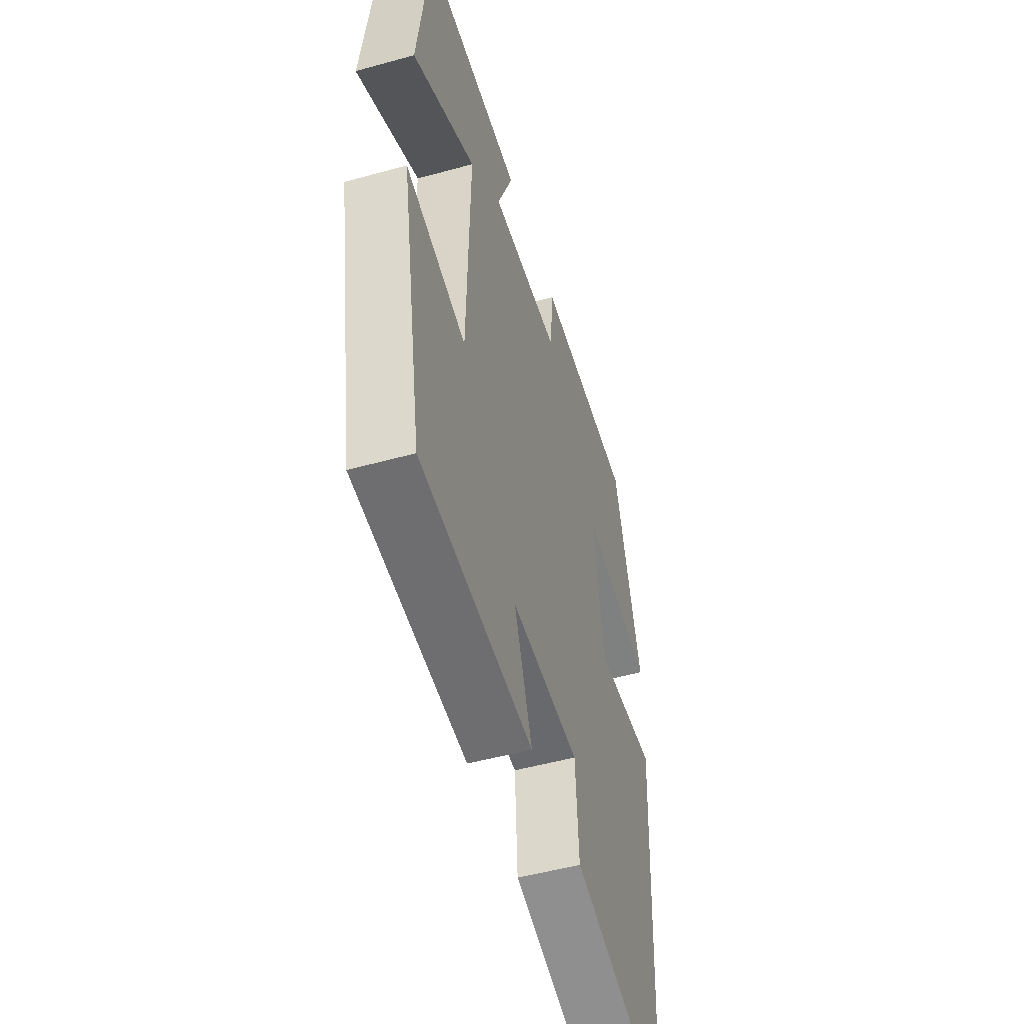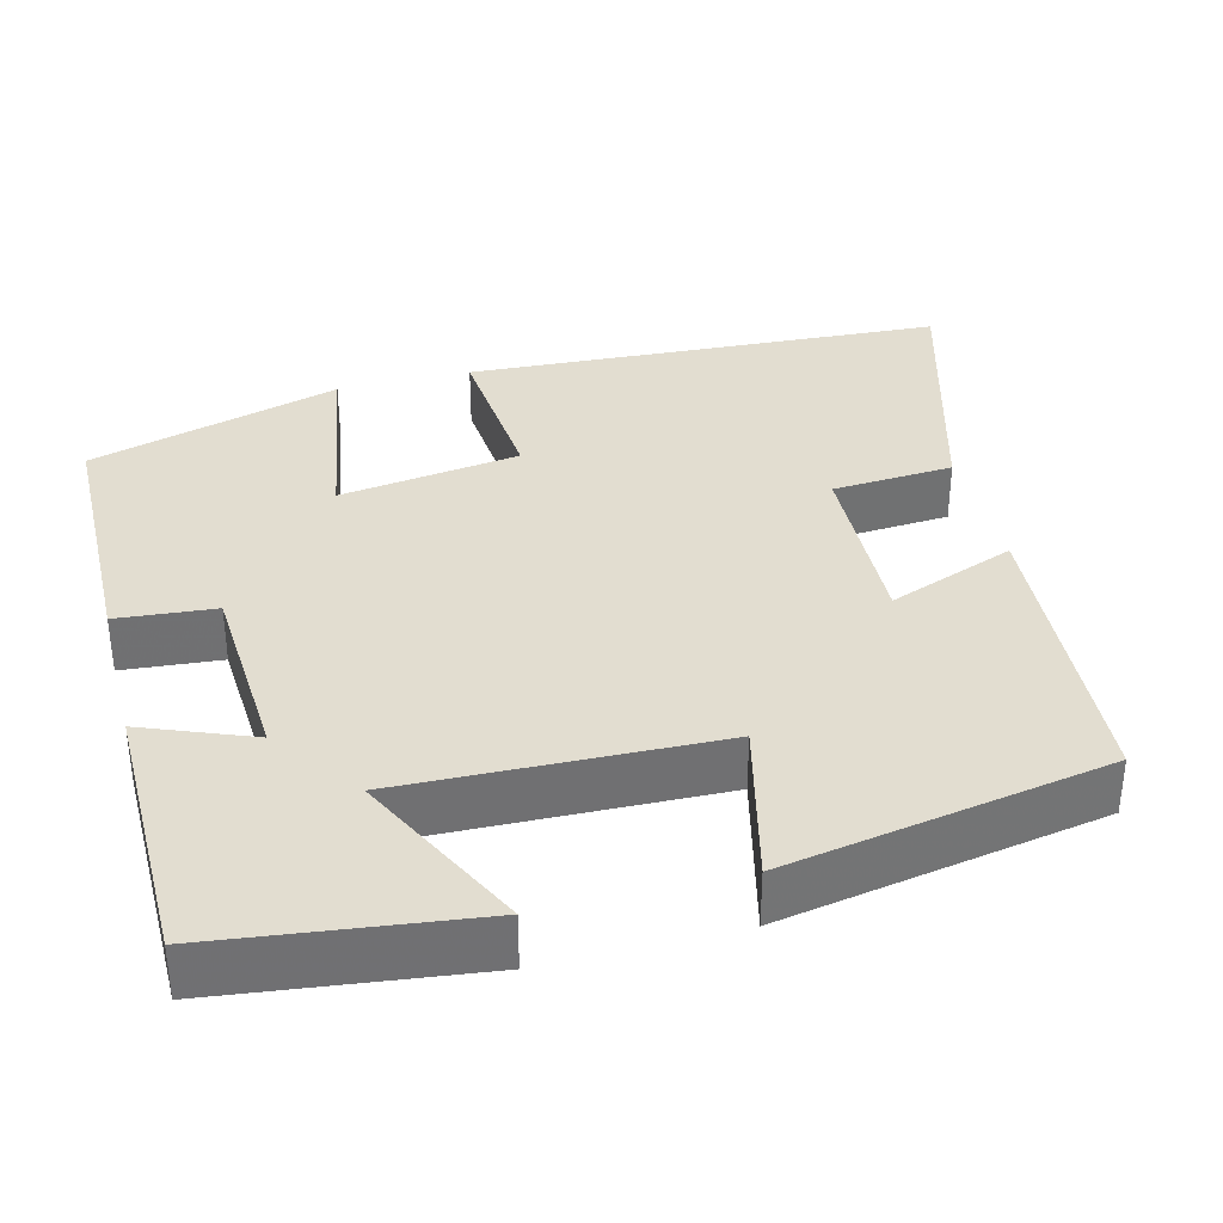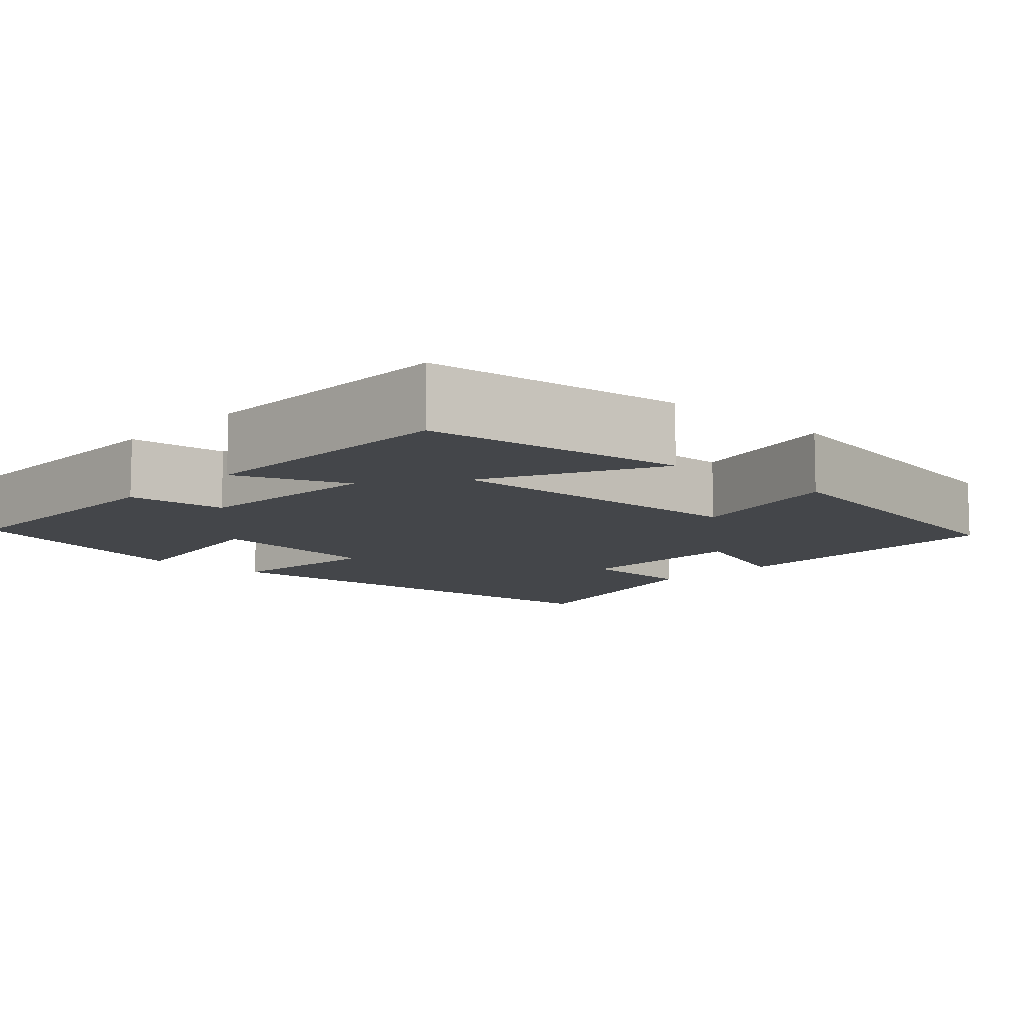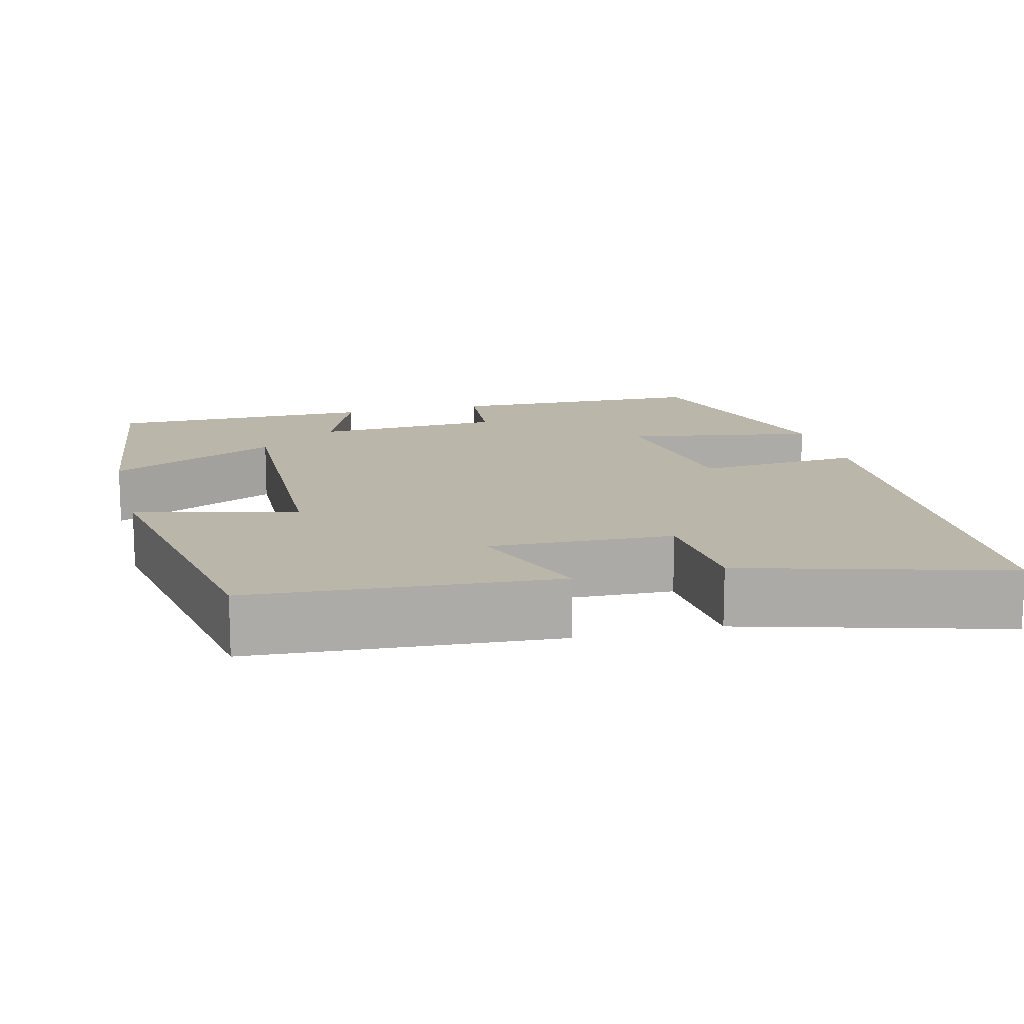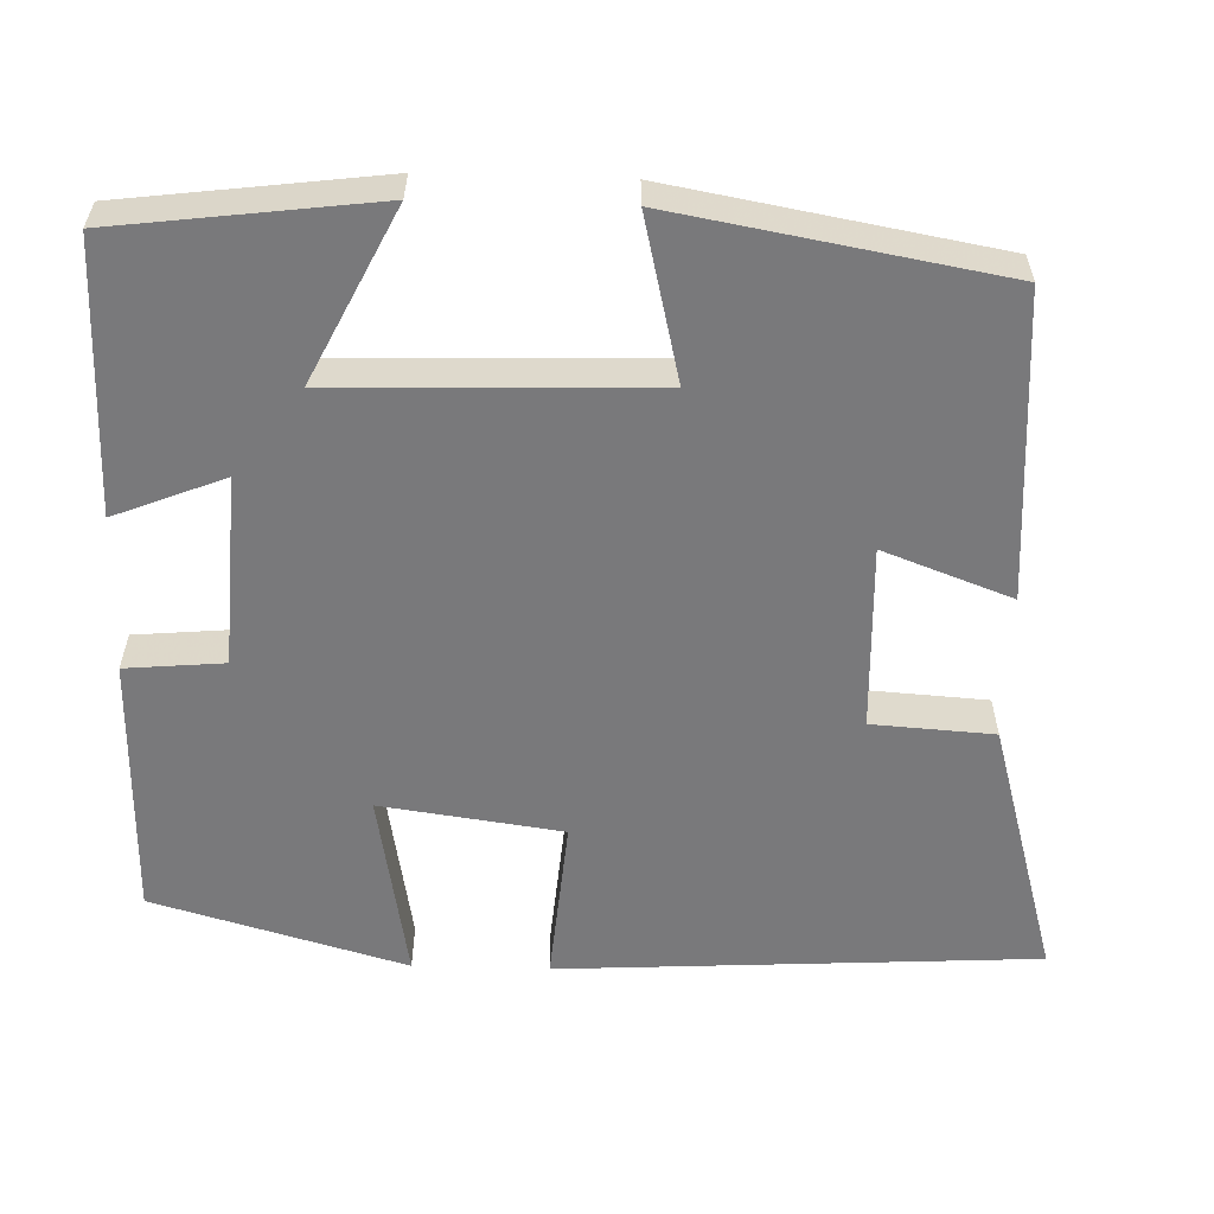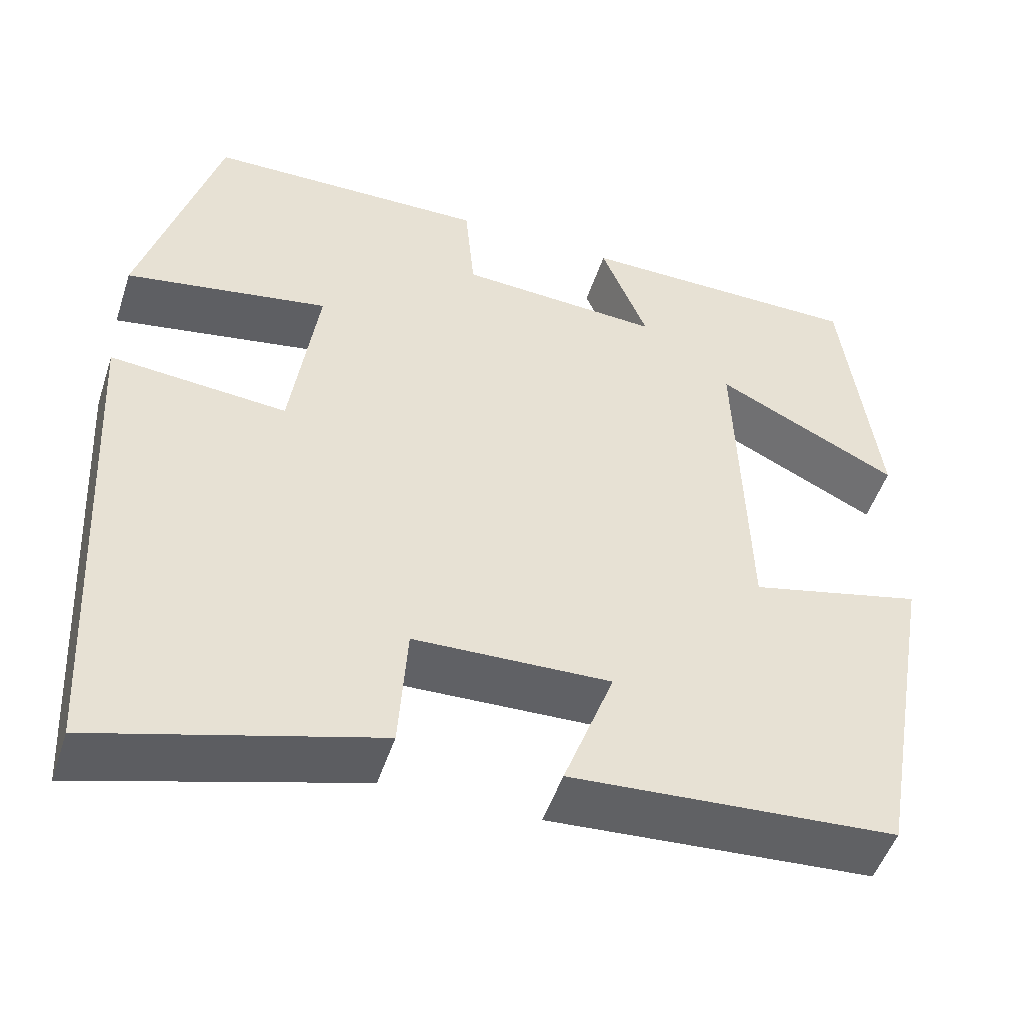
<metadata>
{"format":"obj","ext":"obj","renderer":"f3d","projection":"perspective","resolution":1024,"background":"white","views":[{"elev":-50.8,"azim":106.8,"up":"+Z"},{"elev":35.4,"azim":75.5,"up":"+Y"},{"elev":-9.5,"azim":47.1,"up":"+Y"},{"elev":14.0,"azim":165.8,"up":"+Y"},{"elev":-57.9,"azim":88.3,"up":"+Y"},{"elev":-50.2,"azim":-18.0,"up":"+Z"}]}
</metadata>
<code>
v 0.459 0.07 0.498
v 0.5 0.07 0.173
v 0.284 0.07 0.28
v 0.296 0.07 -0.116
v 0.5 0.07 -0.067
v 0.428 0.07 -0.474
v 0.045 0.07 -0.5
v 0.105 0.07 -0.339
v -0.127 0.07 -0.347
v -0.137 0.07 -0.5
v -0.466 0.07 -0.594
v -0.5 0.07 0.008
v -0.291 0.07 -0.01
v -0.259 0.07 0.218
v -0.5 0.07 0.176
v -0.409 0.07 0.494
v -0.076 0.07 0.5
v -0.065 0.07 0.376
v 0.175 0.07 0.362
v 0.12 0.07 0.5
v 0.459 0 0.498
v 0.5 0 0.173
v 0.284 0 0.28
v 0.296 0 -0.116
v 0.5 0 -0.067
v 0.428 0 -0.474
v 0.045 0 -0.5
v 0.105 0 -0.339
v -0.127 0 -0.347
v -0.137 0 -0.5
v -0.466 0 -0.594
v -0.5 0 0.008
v -0.291 0 -0.01
v -0.259 0 0.218
v -0.5 0 0.176
v -0.409 0 0.494
v -0.076 0 0.5
v -0.065 0 0.376
v 0.175 0 0.362
v 0.12 0 0.5
f 1 2 3
f 20 1 3
f 19 20 3
f 18 19 3 4
f 16 17 18
f 15 16 18
f 14 15 18
f 13 14 18 4
f 11 12 13
f 10 11 13
f 9 10 13
f 8 9 13 4
f 6 7 8
f 5 6 8
f 4 5 8
f 23 22 21
f 23 21 40
f 23 40 39
f 24 23 39 38
f 38 37 36
f 38 36 35
f 38 35 34
f 24 38 34 33
f 33 32 31
f 33 31 30
f 33 30 29
f 24 33 29 28
f 28 27 26
f 28 26 25
f 28 25 24
f 1 21 22 2
f 2 22 23 3
f 3 23 24 4
f 4 24 25 5
f 5 25 26 6
f 6 26 27 7
f 7 27 28 8
f 8 28 29 9
f 9 29 30 10
f 10 30 31 11
f 11 31 32 12
f 12 32 33 13
f 13 33 34 14
f 14 34 35 15
f 15 35 36 16
f 16 36 37 17
f 17 37 38 18
f 18 38 39 19
f 19 39 40 20
f 20 40 21 1

</code>
